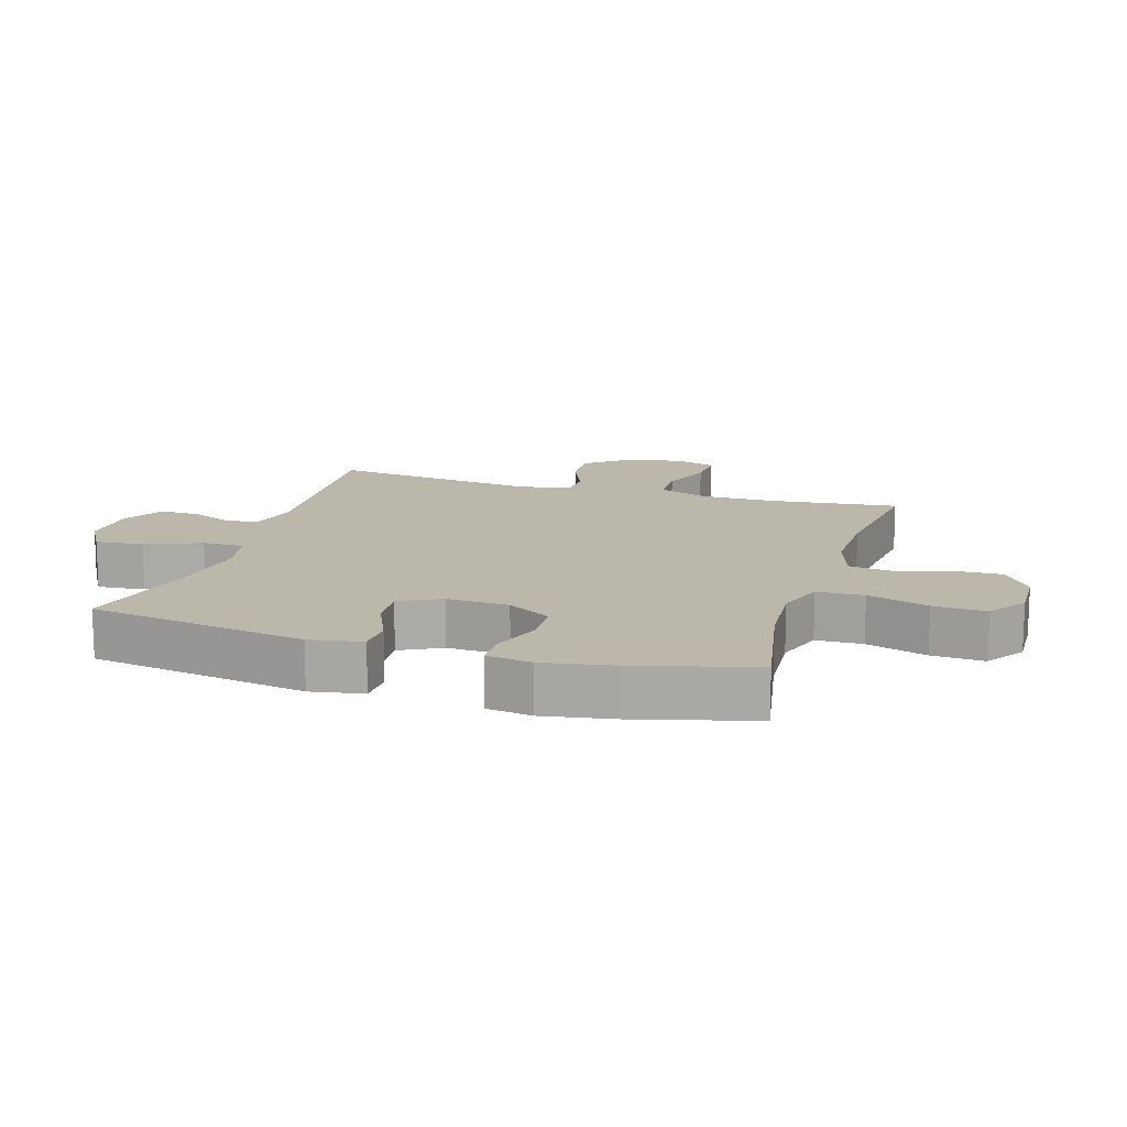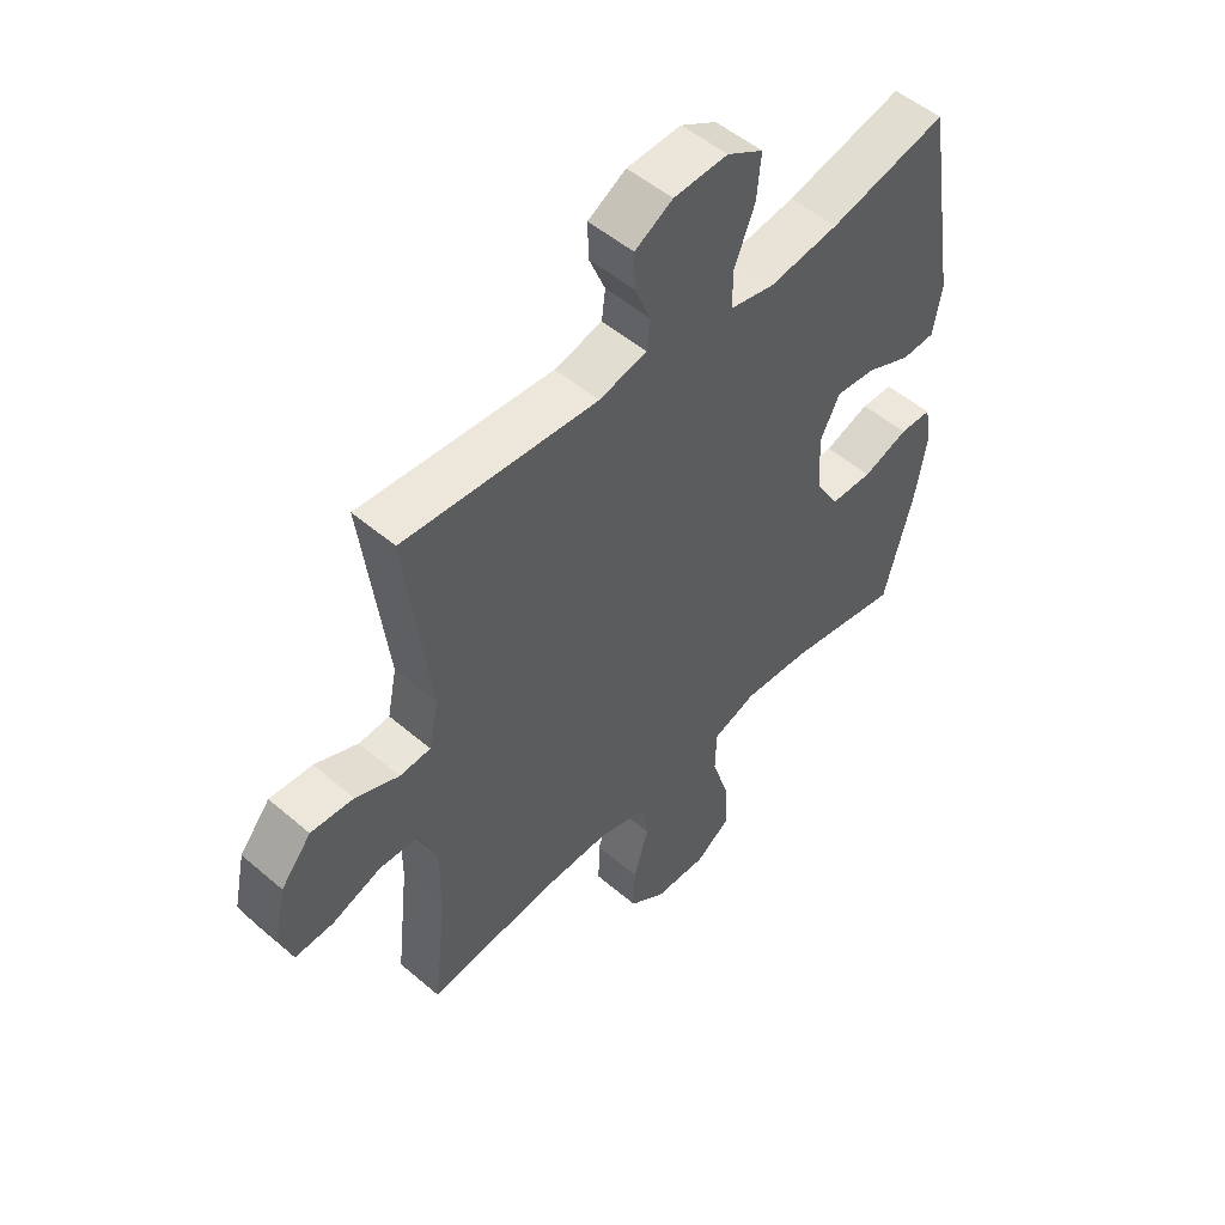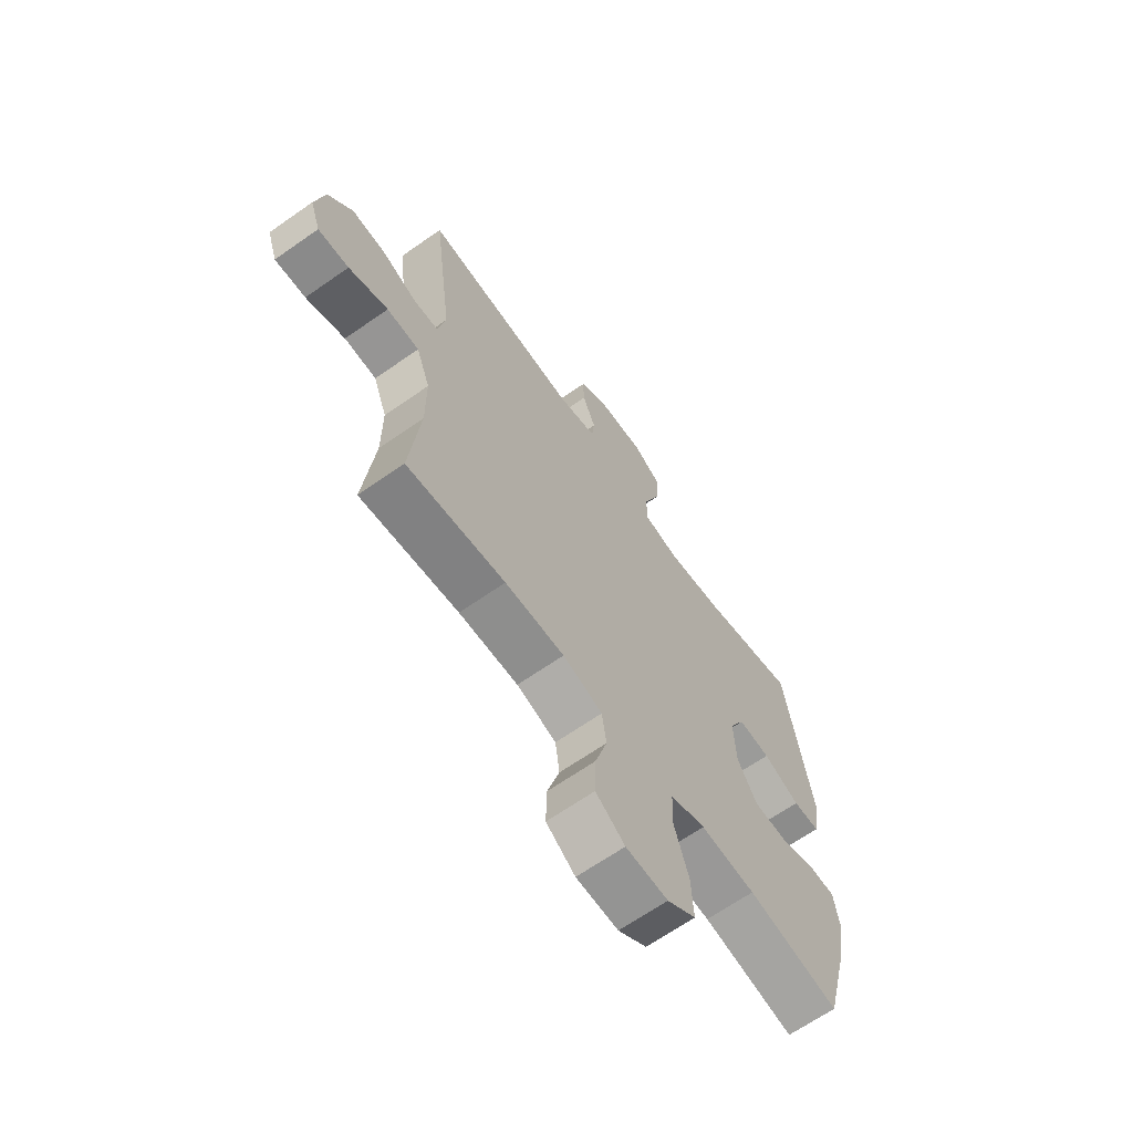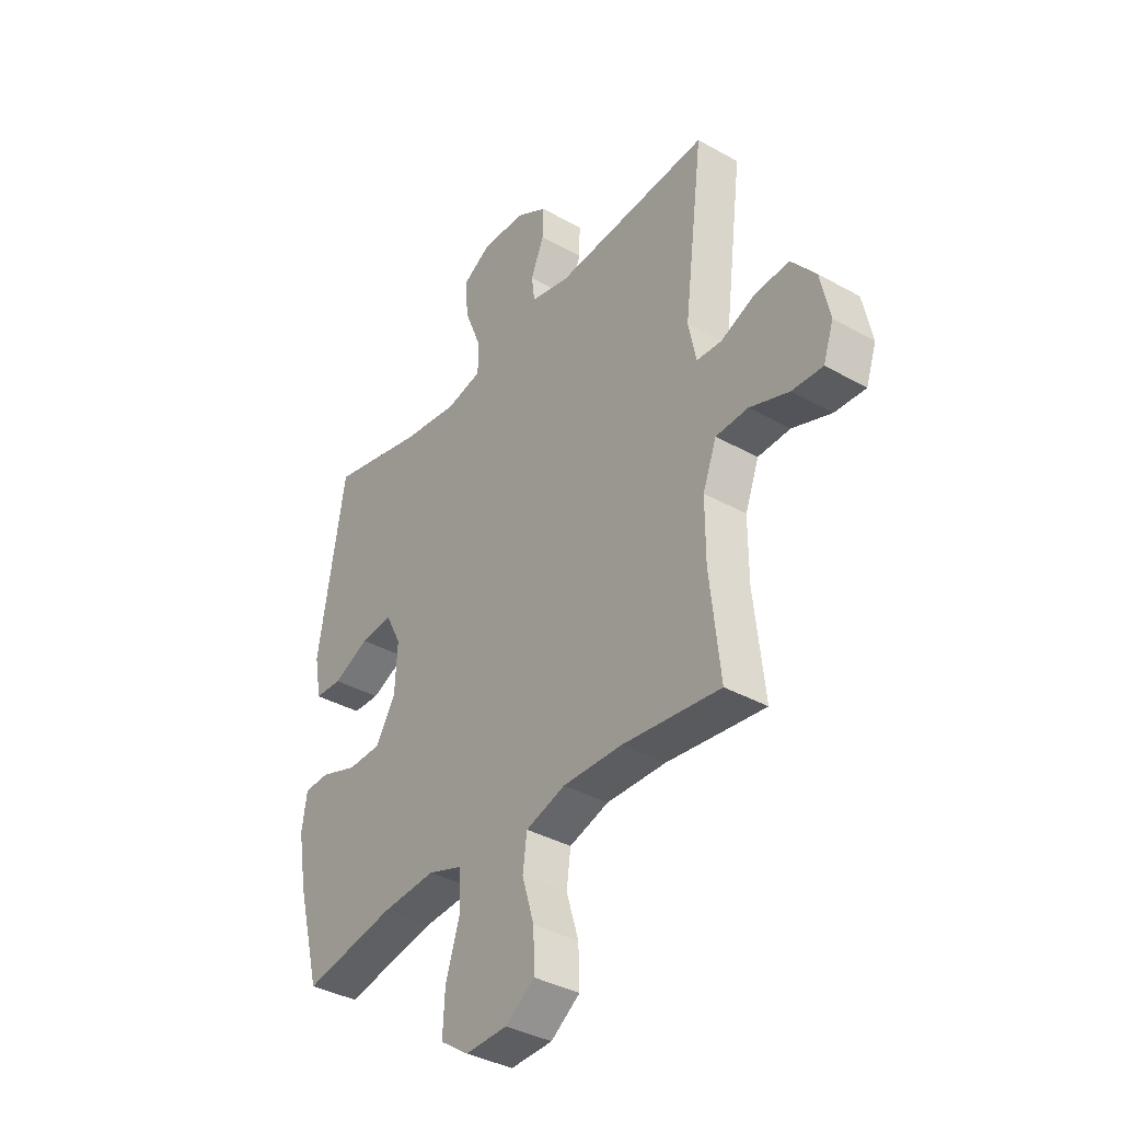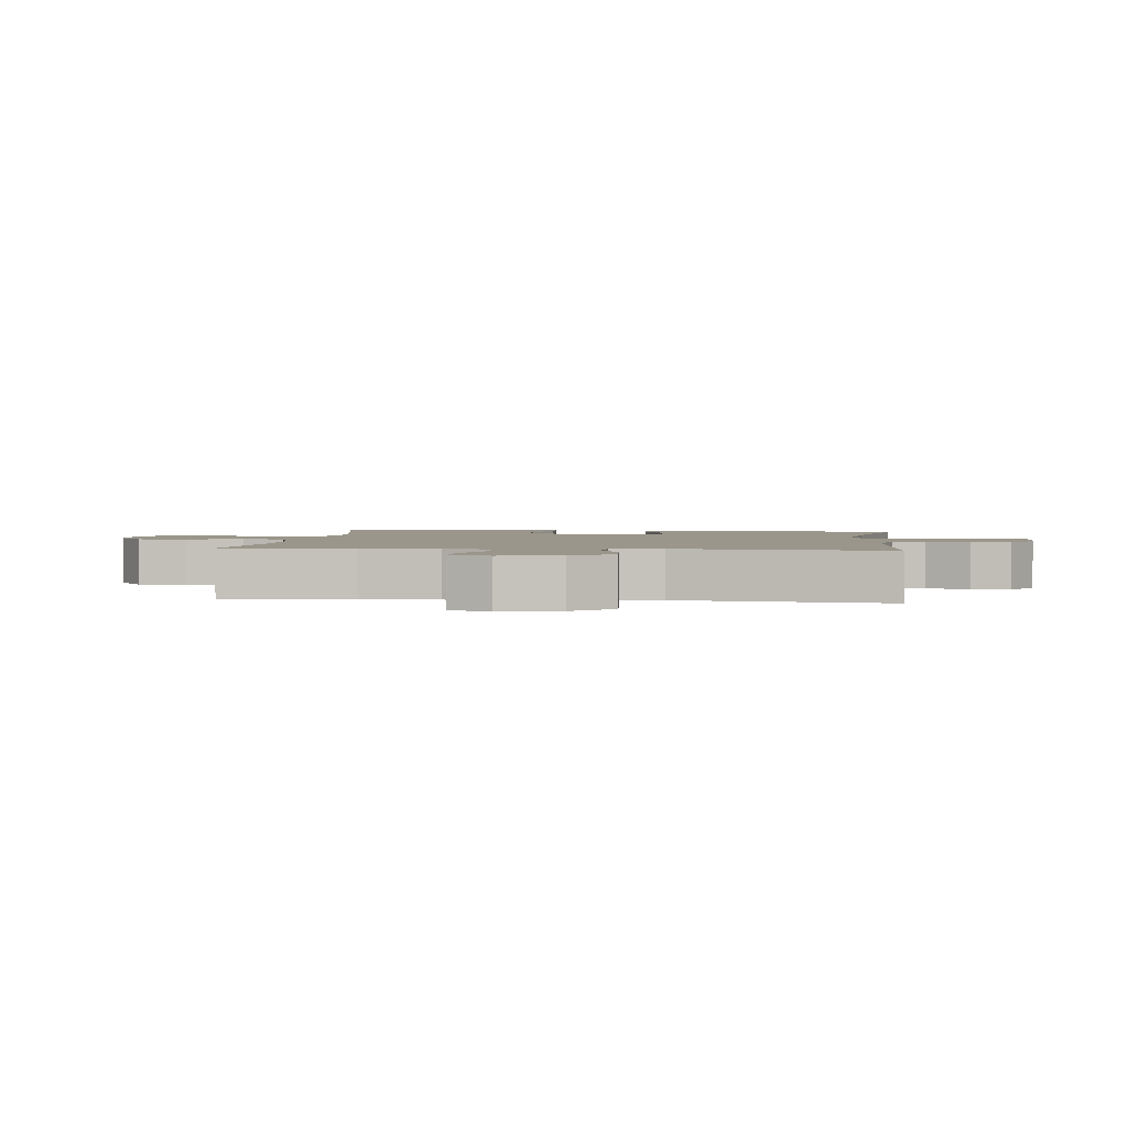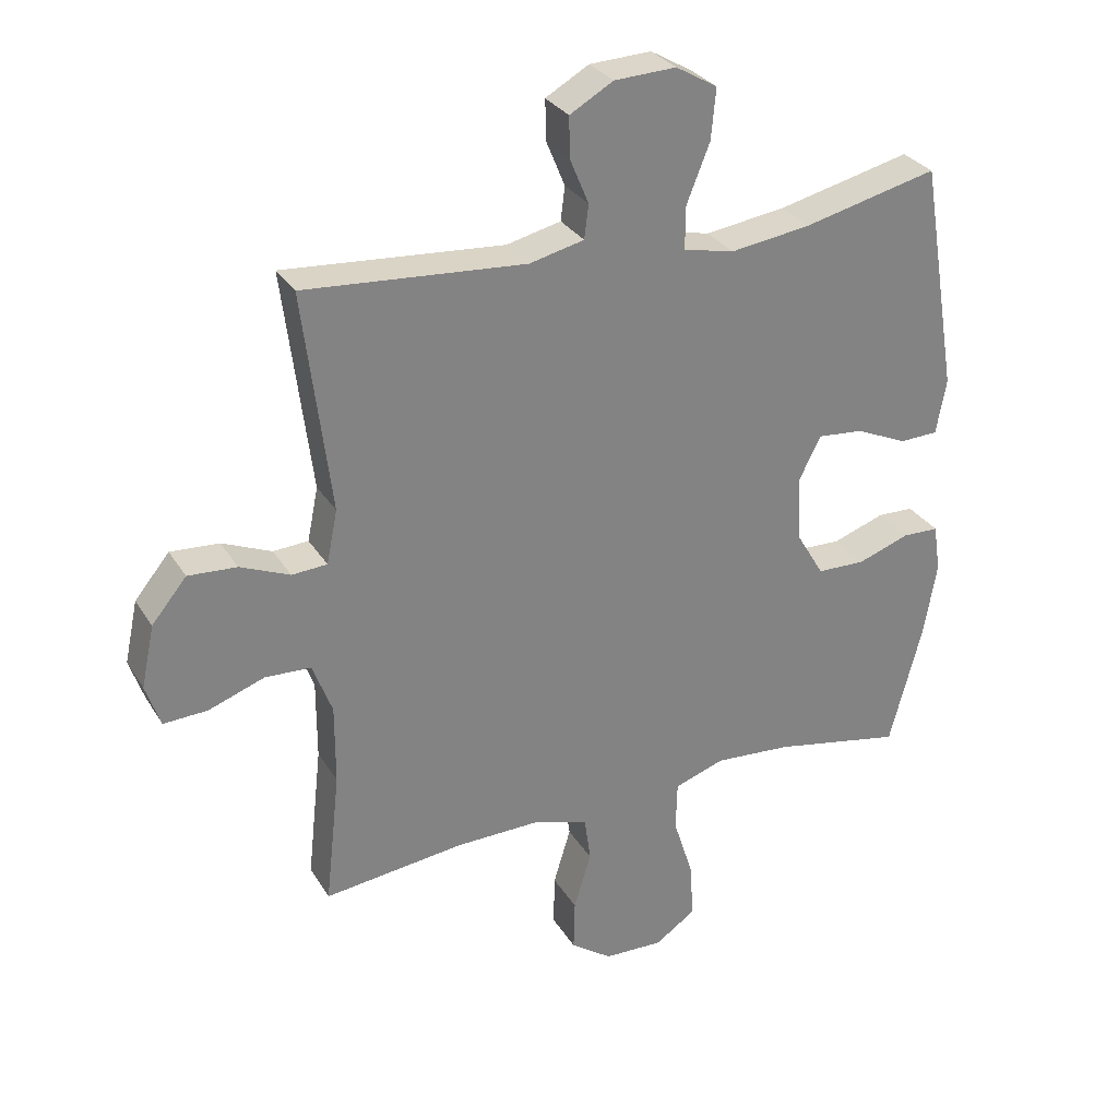
<metadata>
{"format":"obj","ext":"obj","renderer":"f3d","projection":"perspective","resolution":1024,"background":"white","views":[{"elev":14.3,"azim":107.0,"up":"+Y"},{"elev":51.5,"azim":-47.2,"up":"+Z"},{"elev":-65.7,"azim":-54.8,"up":"+Z"},{"elev":-37.1,"azim":-125.9,"up":"+Z"},{"elev":2.3,"azim":-83.7,"up":"+Y"},{"elev":29.7,"azim":-25.9,"up":"+Z"}]}
</metadata>
<code>
o path5396
v -0.263 0.0375 -0.4642
v -0.1321 0.0375 -0.4615
v -0.04456 0.0375 -0.4891
v -0.03516 0.0375 -0.5581
v -0.06198 0.0375 -0.6472
v -0.06391 0.0375 -0.727
v 0.000309 0.0375 -0.7724
v 0.09275 0.0375 -0.7753
v 0.1556 0.0375 -0.7321
v 0.1509 0.0375 -0.6459
v 0.1194 0.0375 -0.5463
v 0.1215 0.0375 -0.4698
v 0.1992 0.0375 -0.4429
v 0.3196 0.0375 -0.4516
v 0.5215 0.0375 -0.4904
v 0.5725 0.0375 -0.297
v 0.5923 0.0375 -0.1818
v 0.5811 0.0375 -0.1079
v 0.5243 0.0375 -0.1063
v 0.4435 0.0375 -0.1349
v 0.3686 0.0375 -0.1329
v 0.3253 0.0375 -0.0604
v 0.32 0.0375 0.04089
v 0.3546 0.0375 0.1087
v 0.4251 0.0375 0.1022
v 0.5058 0.0375 0.06662
v 0.5652 0.0375 0.06874
v 0.5807 0.0375 0.1546
v 0.5215 0.0375 0.5115
v 0.3121 0.0375 0.4615
v 0.1877 0.0375 0.4443
v 0.1088 0.0375 0.4618
v 0.1095 0.0375 0.5287
v 0.1455 0.0375 0.6193
v 0.1529 0.0375 0.6977
v 0.08844 0.0375 0.7349
v -0.007854 0.0375 0.7307
v -0.07527 0.0375 0.692
v -0.07359 0.0375 0.6281
v -0.04478 0.0375 0.5588
v -0.05134 0.0375 0.5061
v -0.1364 0.0375 0.4859
v -0.4802 0.0375 0.5115
v -0.4375 0.0375 0.169
v -0.4544 0.0375 0.08572
v -0.5093 0.0375 0.08211
v -0.5862 0.0375 0.1143
v -0.662 0.0375 0.1189
v -0.7161 0.0375 0.05314
v -0.7367 0.0375 -0.04324
v -0.714 0.0375 -0.1097
v -0.6458 0.0375 -0.1063
v -0.5589 0.0375 -0.07491
v -0.4876 0.0375 -0.07782
v -0.4571 0.0375 -0.1582
v -0.4573 0.0375 -0.2824
v -0.4802 0.0375 -0.4904
v -0.263 -0.0375 -0.4642
v -0.1321 -0.0375 -0.4615
v -0.04456 -0.0375 -0.4891
v -0.03516 -0.0375 -0.5581
v -0.06198 -0.0375 -0.6472
v -0.06391 -0.0375 -0.727
v 0.000309 -0.0375 -0.7724
v 0.09275 -0.0375 -0.7753
v 0.1556 -0.0375 -0.7321
v 0.1509 -0.0375 -0.6459
v 0.1194 -0.0375 -0.5463
v 0.1215 -0.0375 -0.4698
v 0.1992 -0.0375 -0.4429
v 0.3196 -0.0375 -0.4516
v 0.5215 -0.0375 -0.4904
v 0.5725 -0.0375 -0.297
v 0.5923 -0.0375 -0.1818
v 0.5811 -0.0375 -0.1079
v 0.5243 -0.0375 -0.1063
v 0.4435 -0.0375 -0.1349
v 0.3686 -0.0375 -0.1329
v 0.3253 -0.0375 -0.0604
v 0.32 -0.0375 0.04089
v 0.3546 -0.0375 0.1087
v 0.4251 -0.0375 0.1022
v 0.5058 -0.0375 0.06662
v 0.5652 -0.0375 0.06874
v 0.5807 -0.0375 0.1546
v 0.5215 -0.0375 0.5115
v 0.3121 -0.0375 0.4615
v 0.1877 -0.0375 0.4443
v 0.1088 -0.0375 0.4618
v 0.1095 -0.0375 0.5287
v 0.1455 -0.0375 0.6193
v 0.1529 -0.0375 0.6977
v 0.08844 -0.0375 0.7349
v -0.007854 -0.0375 0.7307
v -0.07527 -0.0375 0.692
v -0.07359 -0.0375 0.6281
v -0.04478 -0.0375 0.5588
v -0.05134 -0.0375 0.5061
v -0.1364 -0.0375 0.4859
v -0.4802 -0.0375 0.5115
v -0.4375 -0.0375 0.169
v -0.4544 -0.0375 0.08572
v -0.5093 -0.0375 0.08211
v -0.5862 -0.0375 0.1143
v -0.662 -0.0375 0.1189
v -0.7161 -0.0375 0.05314
v -0.7367 -0.0375 -0.04324
v -0.714 -0.0375 -0.1097
v -0.6458 -0.0375 -0.1063
v -0.5589 -0.0375 -0.07491
v -0.4876 -0.0375 -0.07782
v -0.4571 -0.0375 -0.1582
v -0.4573 -0.0375 -0.2824
v -0.4802 -0.0375 -0.4904
v 0.5725 0.0375 -0.297
v 0.5923 0.0375 -0.1818
v 0.5811 0.0375 -0.1079
v 0.5811 0.0375 -0.1079
v 0.5243 0.0375 -0.1063
v 0.5652 0.0375 0.06874
v 0.5652 0.0375 0.06874
v 0.5807 0.0375 0.1546
v 0.5058 0.0375 0.06662
v 0.5215 0.0375 -0.4904
v 0.5215 0.0375 -0.4904
v 0.5215 0.0375 0.5115
v 0.5215 0.0375 0.5115
v 0.4435 0.0375 -0.1349
v 0.4251 0.0375 0.1022
v 0.3686 0.0375 -0.1329
v 0.3196 0.0375 -0.4516
v 0.3121 0.0375 0.4615
v 0.3546 0.0375 0.1087
v 0.3546 0.0375 0.1087
v 0.3253 0.0375 -0.0604
v 0.32 0.0375 0.04089
v 0.1992 0.0375 -0.4429
v 0.1877 0.0375 0.4443
v 0.1215 0.0375 -0.4698
v 0.1215 0.0375 -0.4698
v 0.1088 0.0375 0.4618
v 0.1088 0.0375 0.4618
v 0.09275 0.0375 -0.7753
v 0.1556 0.0375 -0.7321
v 0.1509 0.0375 -0.6459
v 0.1455 0.0375 0.6193
v 0.1529 0.0375 0.6977
v 0.1529 0.0375 0.6977
v 0.08844 0.0375 0.7349
v 0.1194 0.0375 -0.5463
v 0.1095 0.0375 0.5287
v 0.000309 0.0375 -0.7724
v -0.007854 0.0375 0.7307
v -0.06391 0.0375 -0.727
v -0.07527 0.0375 0.692
v -0.07527 0.0375 0.692
v -0.06198 0.0375 -0.6472
v -0.03516 0.0375 -0.5581
v -0.04456 0.0375 -0.4891
v -0.04456 0.0375 -0.4891
v -0.1321 0.0375 -0.4615
v -0.04478 0.0375 0.5588
v -0.05134 0.0375 0.5061
v -0.05134 0.0375 0.5061
v -0.07359 0.0375 0.6281
v -0.1364 0.0375 0.4859
v -0.263 0.0375 -0.4642
v -0.4375 0.0375 0.169
v -0.4544 0.0375 0.08572
v -0.4544 0.0375 0.08572
v -0.5093 0.0375 0.08211
v -0.4802 0.0375 -0.4904
v -0.4802 0.0375 -0.4904
v -0.4571 0.0375 -0.1582
v -0.4573 0.0375 -0.2824
v -0.4802 0.0375 0.5115
v -0.4802 0.0375 0.5115
v -0.4876 0.0375 -0.07782
v -0.4876 0.0375 -0.07782
v -0.5589 0.0375 -0.07491
v -0.5862 0.0375 0.1143
v -0.6458 0.0375 -0.1063
v -0.662 0.0375 0.1189
v -0.714 0.0375 -0.1097
v -0.714 0.0375 -0.1097
v -0.7161 0.0375 0.05314
v -0.7367 0.0375 -0.04324
v 0.5725 -0.0375 -0.297
v 0.5923 -0.0375 -0.1818
v 0.5811 -0.0375 -0.1079
v 0.5811 -0.0375 -0.1079
v 0.5243 -0.0375 -0.1063
v 0.5652 -0.0375 0.06874
v 0.5652 -0.0375 0.06874
v 0.5807 -0.0375 0.1546
v 0.5058 -0.0375 0.06662
v 0.5215 -0.0375 -0.4904
v 0.5215 -0.0375 -0.4904
v 0.5215 -0.0375 0.5115
v 0.5215 -0.0375 0.5115
v 0.4435 -0.0375 -0.1349
v 0.4251 -0.0375 0.1022
v 0.3686 -0.0375 -0.1329
v 0.3196 -0.0375 -0.4516
v 0.3121 -0.0375 0.4615
v 0.3546 -0.0375 0.1087
v 0.3546 -0.0375 0.1087
v 0.3253 -0.0375 -0.0604
v 0.32 -0.0375 0.04089
v 0.1992 -0.0375 -0.4429
v 0.1877 -0.0375 0.4443
v 0.1215 -0.0375 -0.4698
v 0.1215 -0.0375 -0.4698
v 0.1088 -0.0375 0.4618
v 0.1088 -0.0375 0.4618
v 0.09275 -0.0375 -0.7753
v 0.1556 -0.0375 -0.7321
v 0.1509 -0.0375 -0.6459
v 0.1455 -0.0375 0.6193
v 0.1529 -0.0375 0.6977
v 0.1529 -0.0375 0.6977
v 0.08844 -0.0375 0.7349
v 0.1194 -0.0375 -0.5463
v 0.1095 -0.0375 0.5287
v 0.000309 -0.0375 -0.7724
v -0.007854 -0.0375 0.7307
v -0.06391 -0.0375 -0.727
v -0.07527 -0.0375 0.692
v -0.07527 -0.0375 0.692
v -0.06198 -0.0375 -0.6472
v -0.03516 -0.0375 -0.5581
v -0.04456 -0.0375 -0.4891
v -0.04456 -0.0375 -0.4891
v -0.1321 -0.0375 -0.4615
v -0.04478 -0.0375 0.5588
v -0.05134 -0.0375 0.5061
v -0.05134 -0.0375 0.5061
v -0.07359 -0.0375 0.6281
v -0.1364 -0.0375 0.4859
v -0.263 -0.0375 -0.4642
v -0.4375 -0.0375 0.169
v -0.4544 -0.0375 0.08572
v -0.4544 -0.0375 0.08572
v -0.5093 -0.0375 0.08211
v -0.4802 -0.0375 -0.4904
v -0.4802 -0.0375 -0.4904
v -0.4571 -0.0375 -0.1582
v -0.4573 -0.0375 -0.2824
v -0.4802 -0.0375 0.5115
v -0.4802 -0.0375 0.5115
v -0.4876 -0.0375 -0.07782
v -0.4876 -0.0375 -0.07782
v -0.5589 -0.0375 -0.07491
v -0.5862 -0.0375 0.1143
v -0.6458 -0.0375 -0.1063
v -0.662 -0.0375 0.1189
v -0.714 -0.0375 -0.1097
v -0.714 -0.0375 -0.1097
v -0.7161 -0.0375 0.05314
v -0.7367 -0.0375 -0.04324
f 247 208 242
f 234 208 247
f 254 253 244
f 189 201 188
f 230 218 231
f 188 203 204
f 260 255 259
f 222 219 220
f 253 259 255
f 248 240 247
f 231 223 232
f 253 251 244
f 257 255 260
f 218 216 217
f 205 202 195
f 240 234 247
f 195 196 193
f 232 223 212
f 241 239 249
f 242 208 209
f 242 209 241
f 211 206 205
f 239 209 214
f 211 209 206
f 201 189 192
f 188 204 197
f 216 218 225
f 223 231 218
f 225 218 230
f 227 225 230
f 203 188 201
f 235 226 238
f 205 195 199
f 204 203 210
f 241 209 239
f 208 210 203
f 236 224 235
f 244 251 242
f 232 212 234
f 256 259 254
f 259 253 254
f 226 219 222
f 224 236 214
f 235 219 226
f 219 235 224
f 234 212 208
f 192 189 190
f 212 210 208
f 238 226 228
f 195 202 196
f 206 202 205
f 214 209 211
f 240 248 245
f 239 214 236
f 247 242 251
f 16 17 74 73
f 17 118 191 74
f 18 19 76 75
f 121 28 85 194
f 26 27 84 83
f 125 16 73 198
f 28 127 200 85
f 19 20 77 76
f 25 26 83 82
f 20 21 78 77
f 14 15 72 71
f 29 30 87 86
f 134 25 82 207
f 21 22 79 78
f 23 24 81 80
f 22 23 80 79
f 13 14 71 70
f 30 31 88 87
f 140 13 70 213
f 31 142 215 88
f 8 9 66 65
f 9 10 67 66
f 34 148 221 91
f 35 36 93 92
f 10 11 68 67
f 33 34 91 90
f 11 12 69 68
f 32 33 90 89
f 7 8 65 64
f 36 37 94 93
f 6 7 64 63
f 37 156 229 94
f 5 6 63 62
f 4 5 62 61
f 160 4 61 233
f 2 3 60 59
f 40 164 237 97
f 39 40 97 96
f 38 39 96 95
f 41 42 99 98
f 1 2 59 58
f 44 170 243 101
f 45 46 103 102
f 173 1 58 246
f 55 56 113 112
f 177 44 101 250
f 42 43 100 99
f 179 55 112 252
f 56 57 114 113
f 53 54 111 110
f 46 47 104 103
f 52 53 110 109
f 47 48 105 104
f 185 52 109 258
f 48 49 106 105
f 50 51 108 107
f 49 50 107 106
f 174 169 135
f 161 174 135
f 181 171 180
f 116 115 128
f 157 158 145
f 115 131 130
f 187 186 182
f 149 147 146
f 180 182 186
f 175 174 167
f 158 159 150
f 180 171 178
f 184 187 182
f 145 144 143
f 132 122 129
f 167 174 161
f 122 120 123
f 159 139 150
f 168 176 166
f 169 136 135
f 169 168 136
f 138 132 133
f 166 141 136
f 138 133 136
f 128 119 116
f 115 124 131
f 143 152 145
f 150 145 158
f 152 157 145
f 154 157 152
f 130 128 115
f 162 165 153
f 132 126 122
f 131 137 130
f 168 166 136
f 135 130 137
f 163 162 151
f 171 169 178
f 159 161 139
f 183 181 186
f 186 181 180
f 153 149 146
f 151 141 163
f 162 153 146
f 146 151 162
f 161 135 139
f 119 117 116
f 139 135 137
f 165 155 153
f 122 123 129
f 133 132 129
f 141 138 136
f 167 172 175
f 166 163 141
f 174 178 169

</code>
